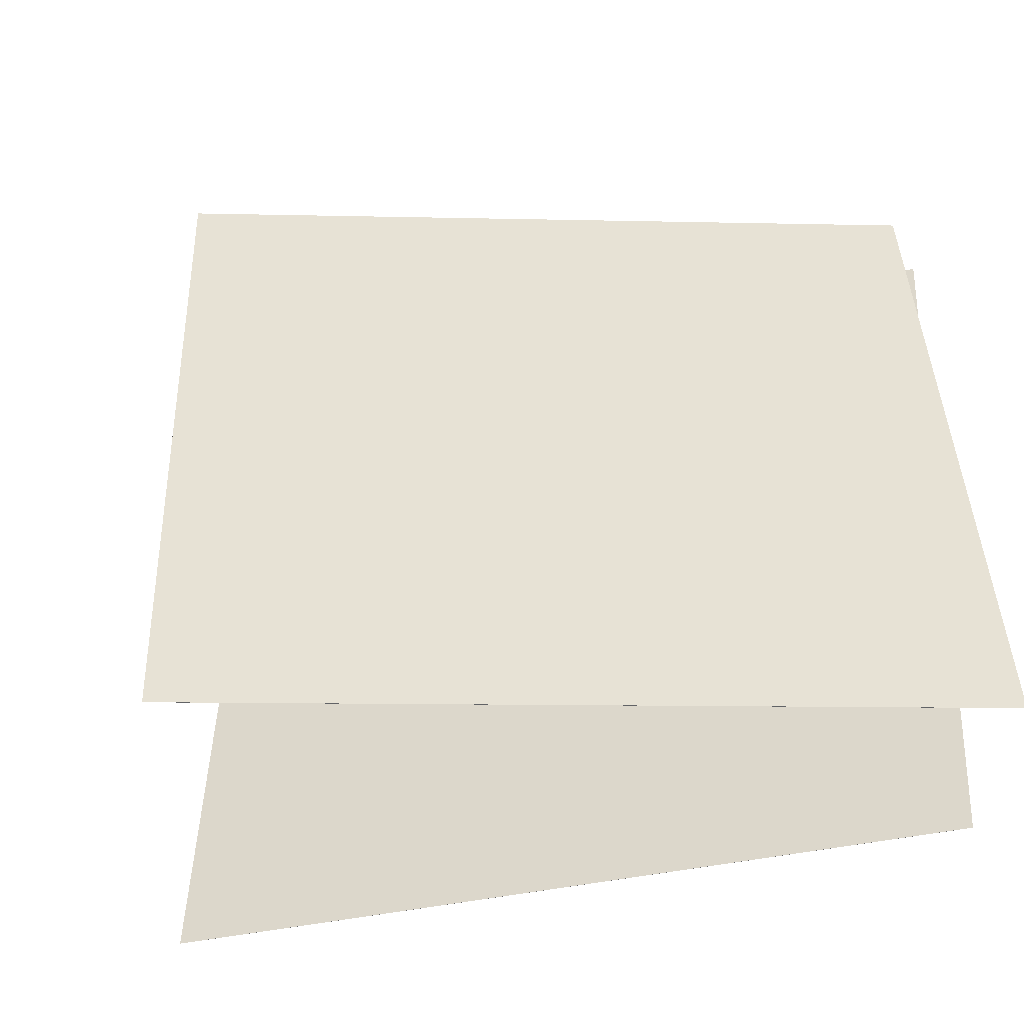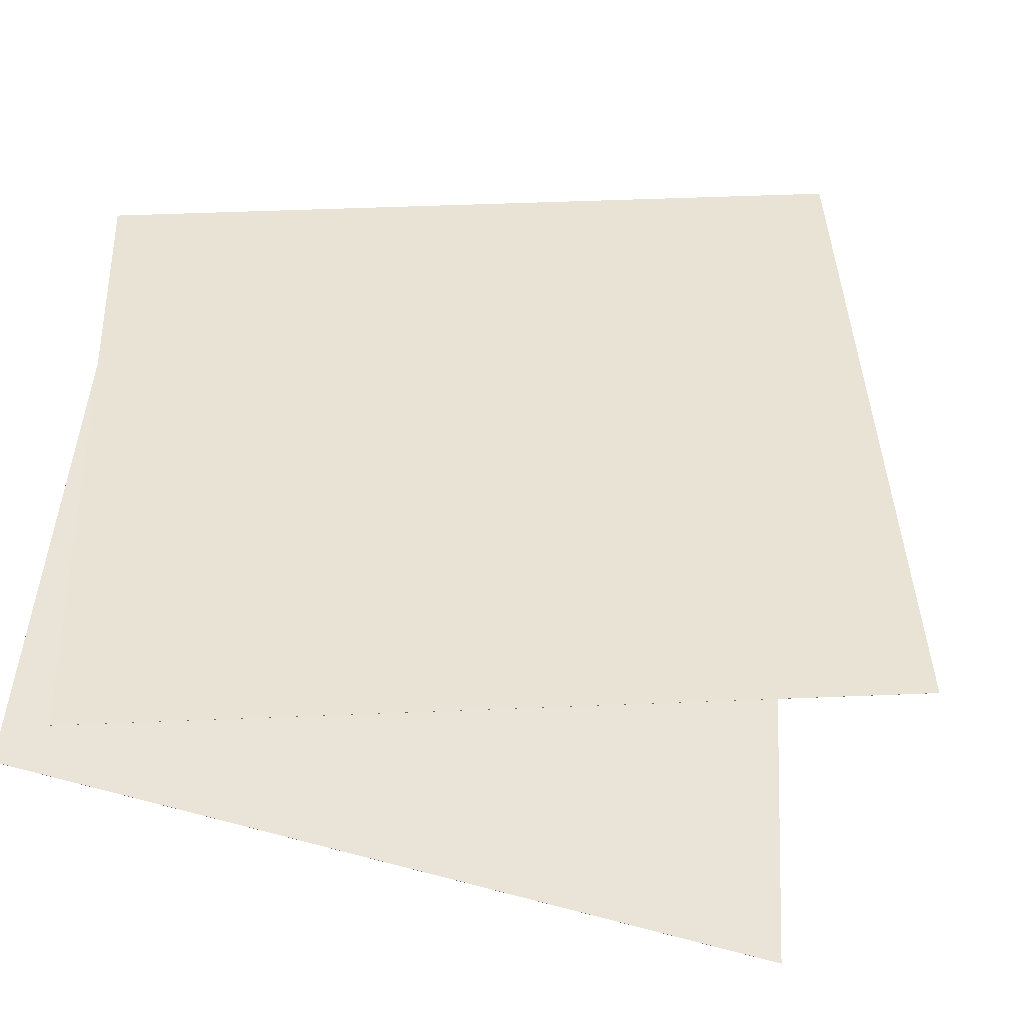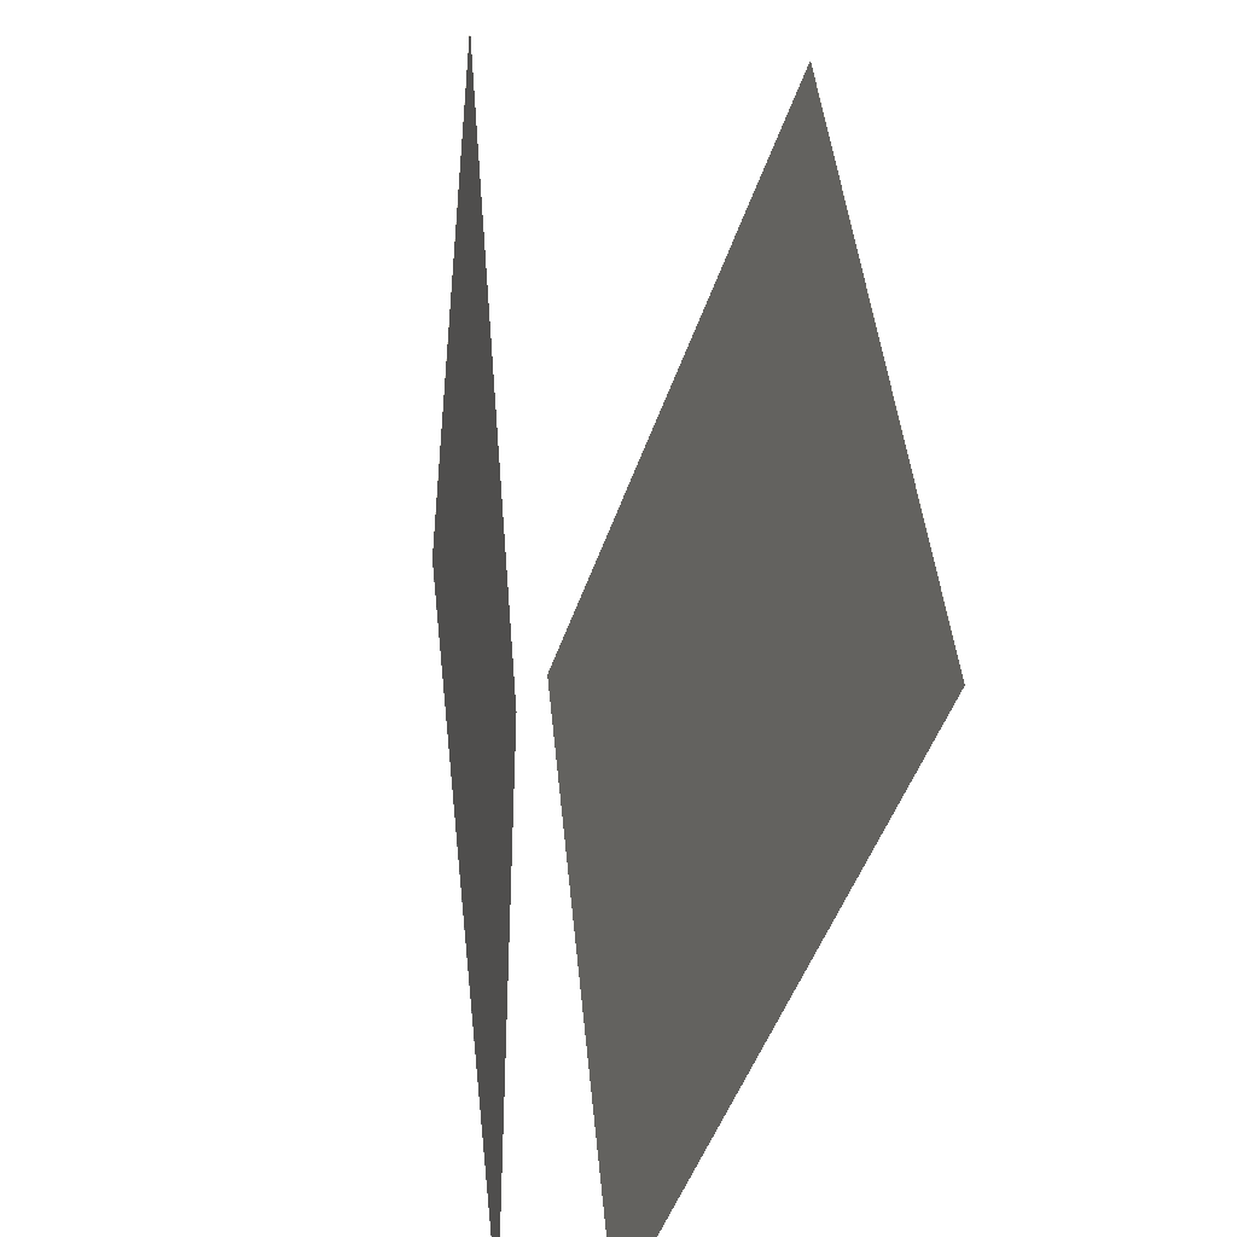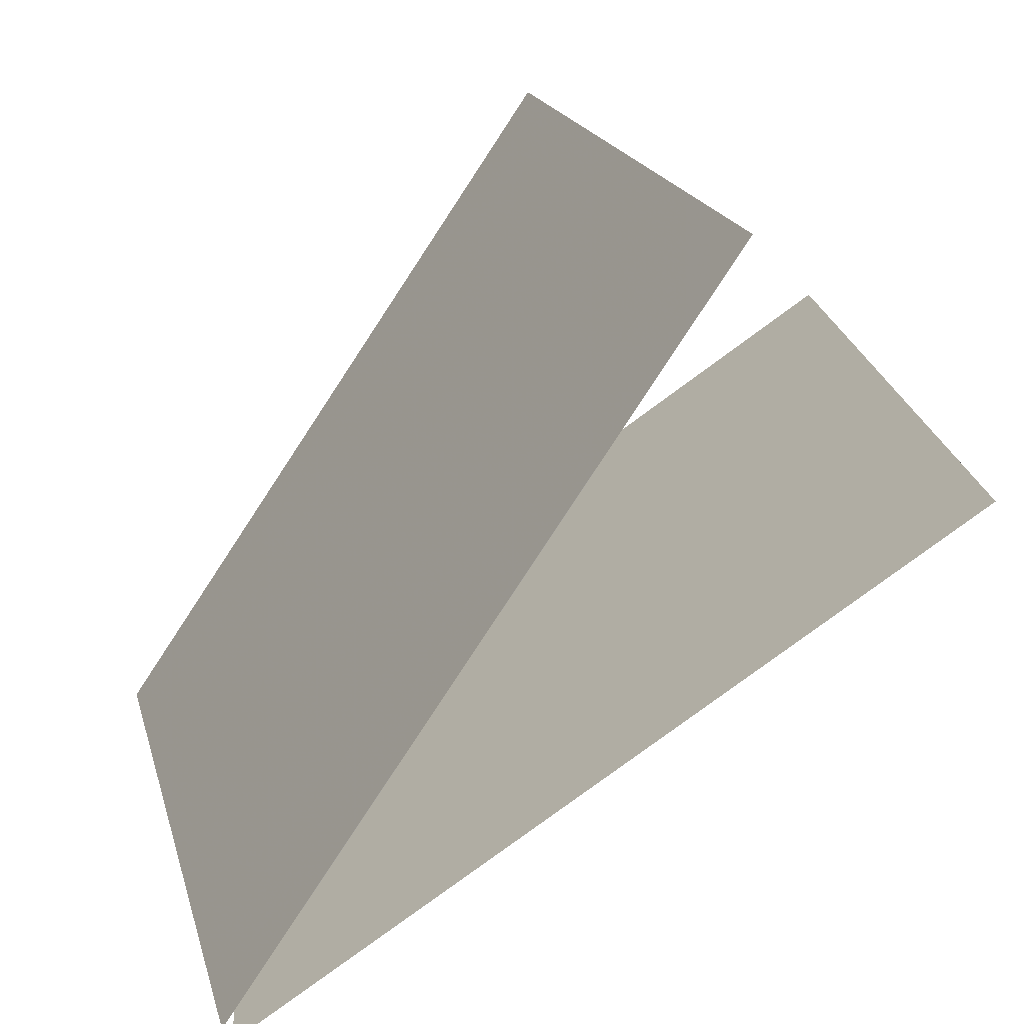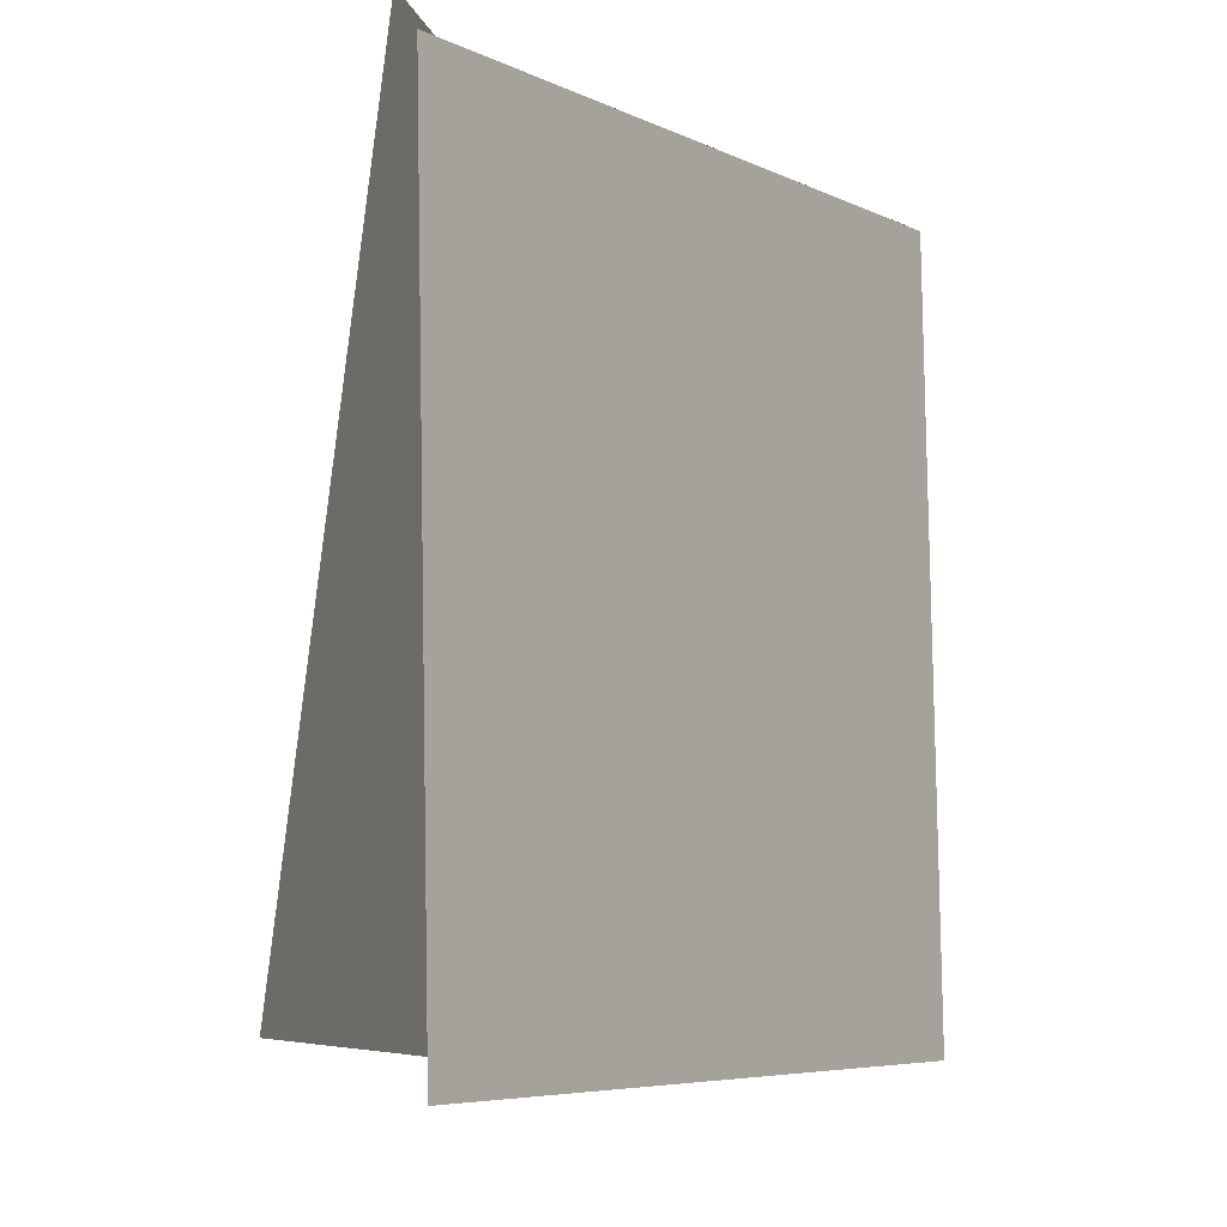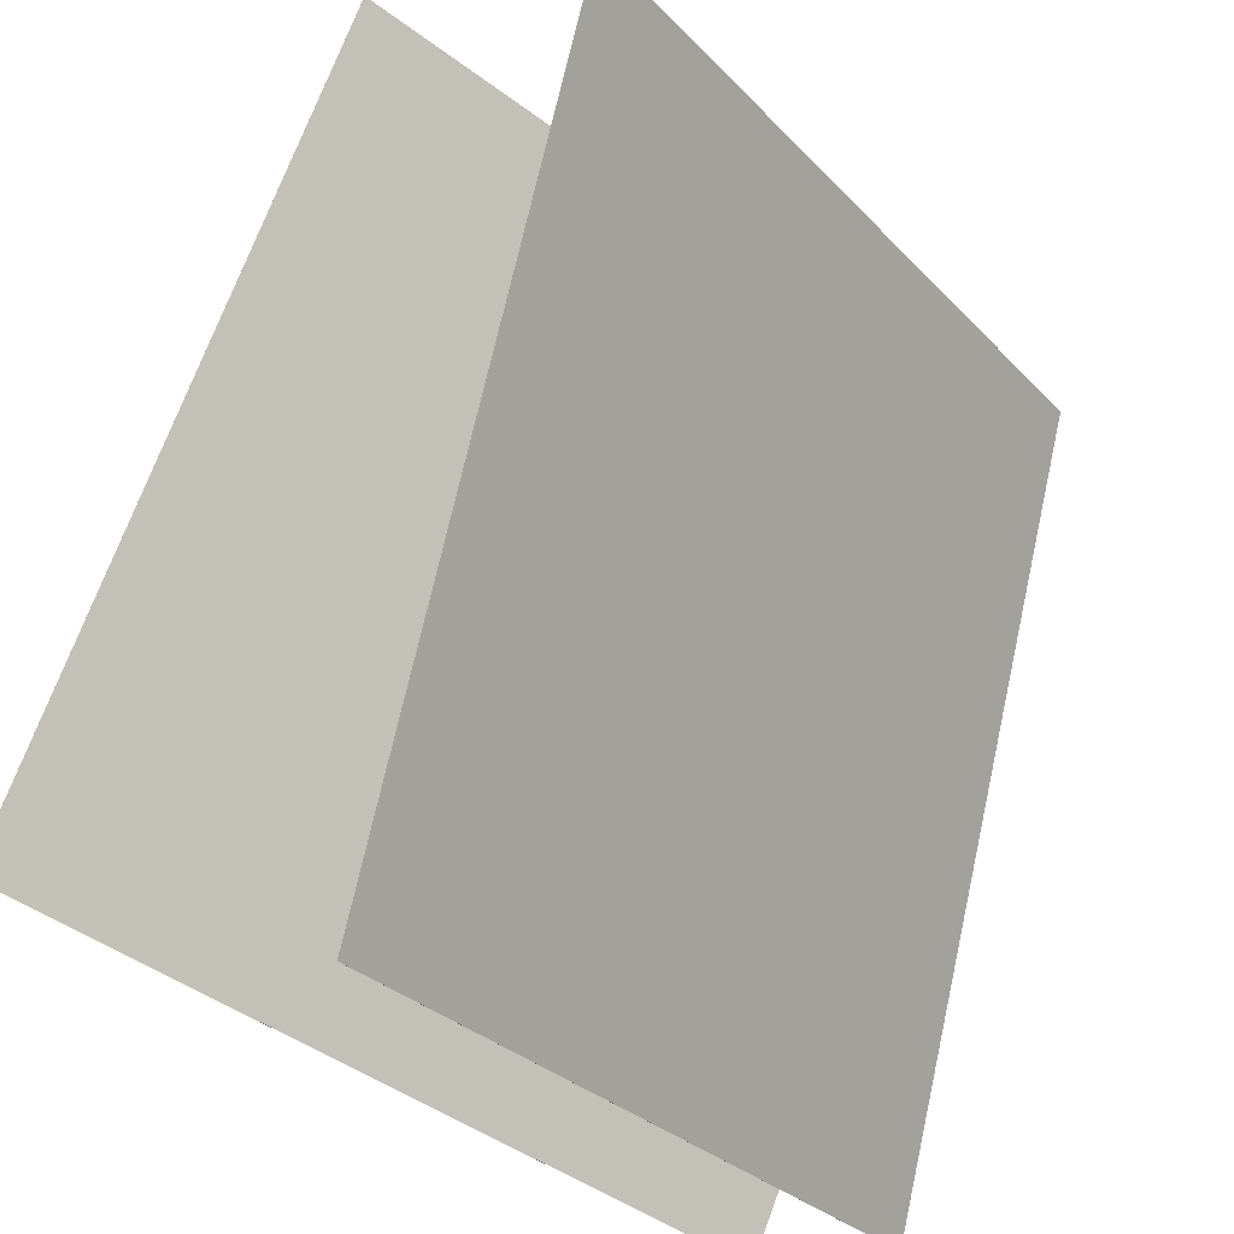
<metadata>
{"format":"obj","ext":"obj","renderer":"f3d","projection":"perspective","resolution":1024,"background":"white","views":[{"elev":-44.3,"azim":53.5,"up":"+Y"},{"elev":-49.1,"azim":-143.3,"up":"+Y"},{"elev":-49.7,"azim":-52.0,"up":"+Y"},{"elev":15.3,"azim":173.2,"up":"+Z"},{"elev":-8.7,"azim":160.1,"up":"+Y"},{"elev":72.5,"azim":18.5,"up":"+Z"}]}
</metadata>
<code>
v 0.4588 0.5126 -0.3339
v 0.4586 0.5126 -0.334
v -0.09443 0.4827 0.4914
v -0.09455 0.4826 0.4913
v 0.5624 -0.4738 -0.3002
v 0.5623 -0.4739 -0.3002
v 0.009259 -0.5038 0.5251
v 0.009139 -0.5038 0.5251
f 1.0 7.0 5.0
f 1.0 3.0 7.0
f 1.0 4.0 3.0
f 1.0 2.0 4.0
f 3.0 8.0 7.0
f 3.0 4.0 8.0
f 5.0 7.0 8.0
f 5.0 8.0 6.0
f 1.0 5.0 6.0
f 1.0 6.0 2.0
f 2.0 6.0 8.0
f 2.0 8.0 4.0
v 0.418 -0.5341 -0.3447
v -0.383 -0.4919 0.2415
v 0.4472 0.4572 -0.3762
v -0.3538 0.4994 0.21
v 0.4181 -0.5341 -0.3446
v -0.3829 -0.4919 0.2416
v 0.4473 0.4572 -0.3761
v -0.3537 0.4994 0.2101
f 9.0 15.0 13.0
f 9.0 11.0 15.0
f 9.0 12.0 11.0
f 9.0 10.0 12.0
f 11.0 16.0 15.0
f 11.0 12.0 16.0
f 13.0 15.0 16.0
f 13.0 16.0 14.0
f 9.0 13.0 14.0
f 9.0 14.0 10.0
f 10.0 14.0 16.0
f 10.0 16.0 12.0

</code>
